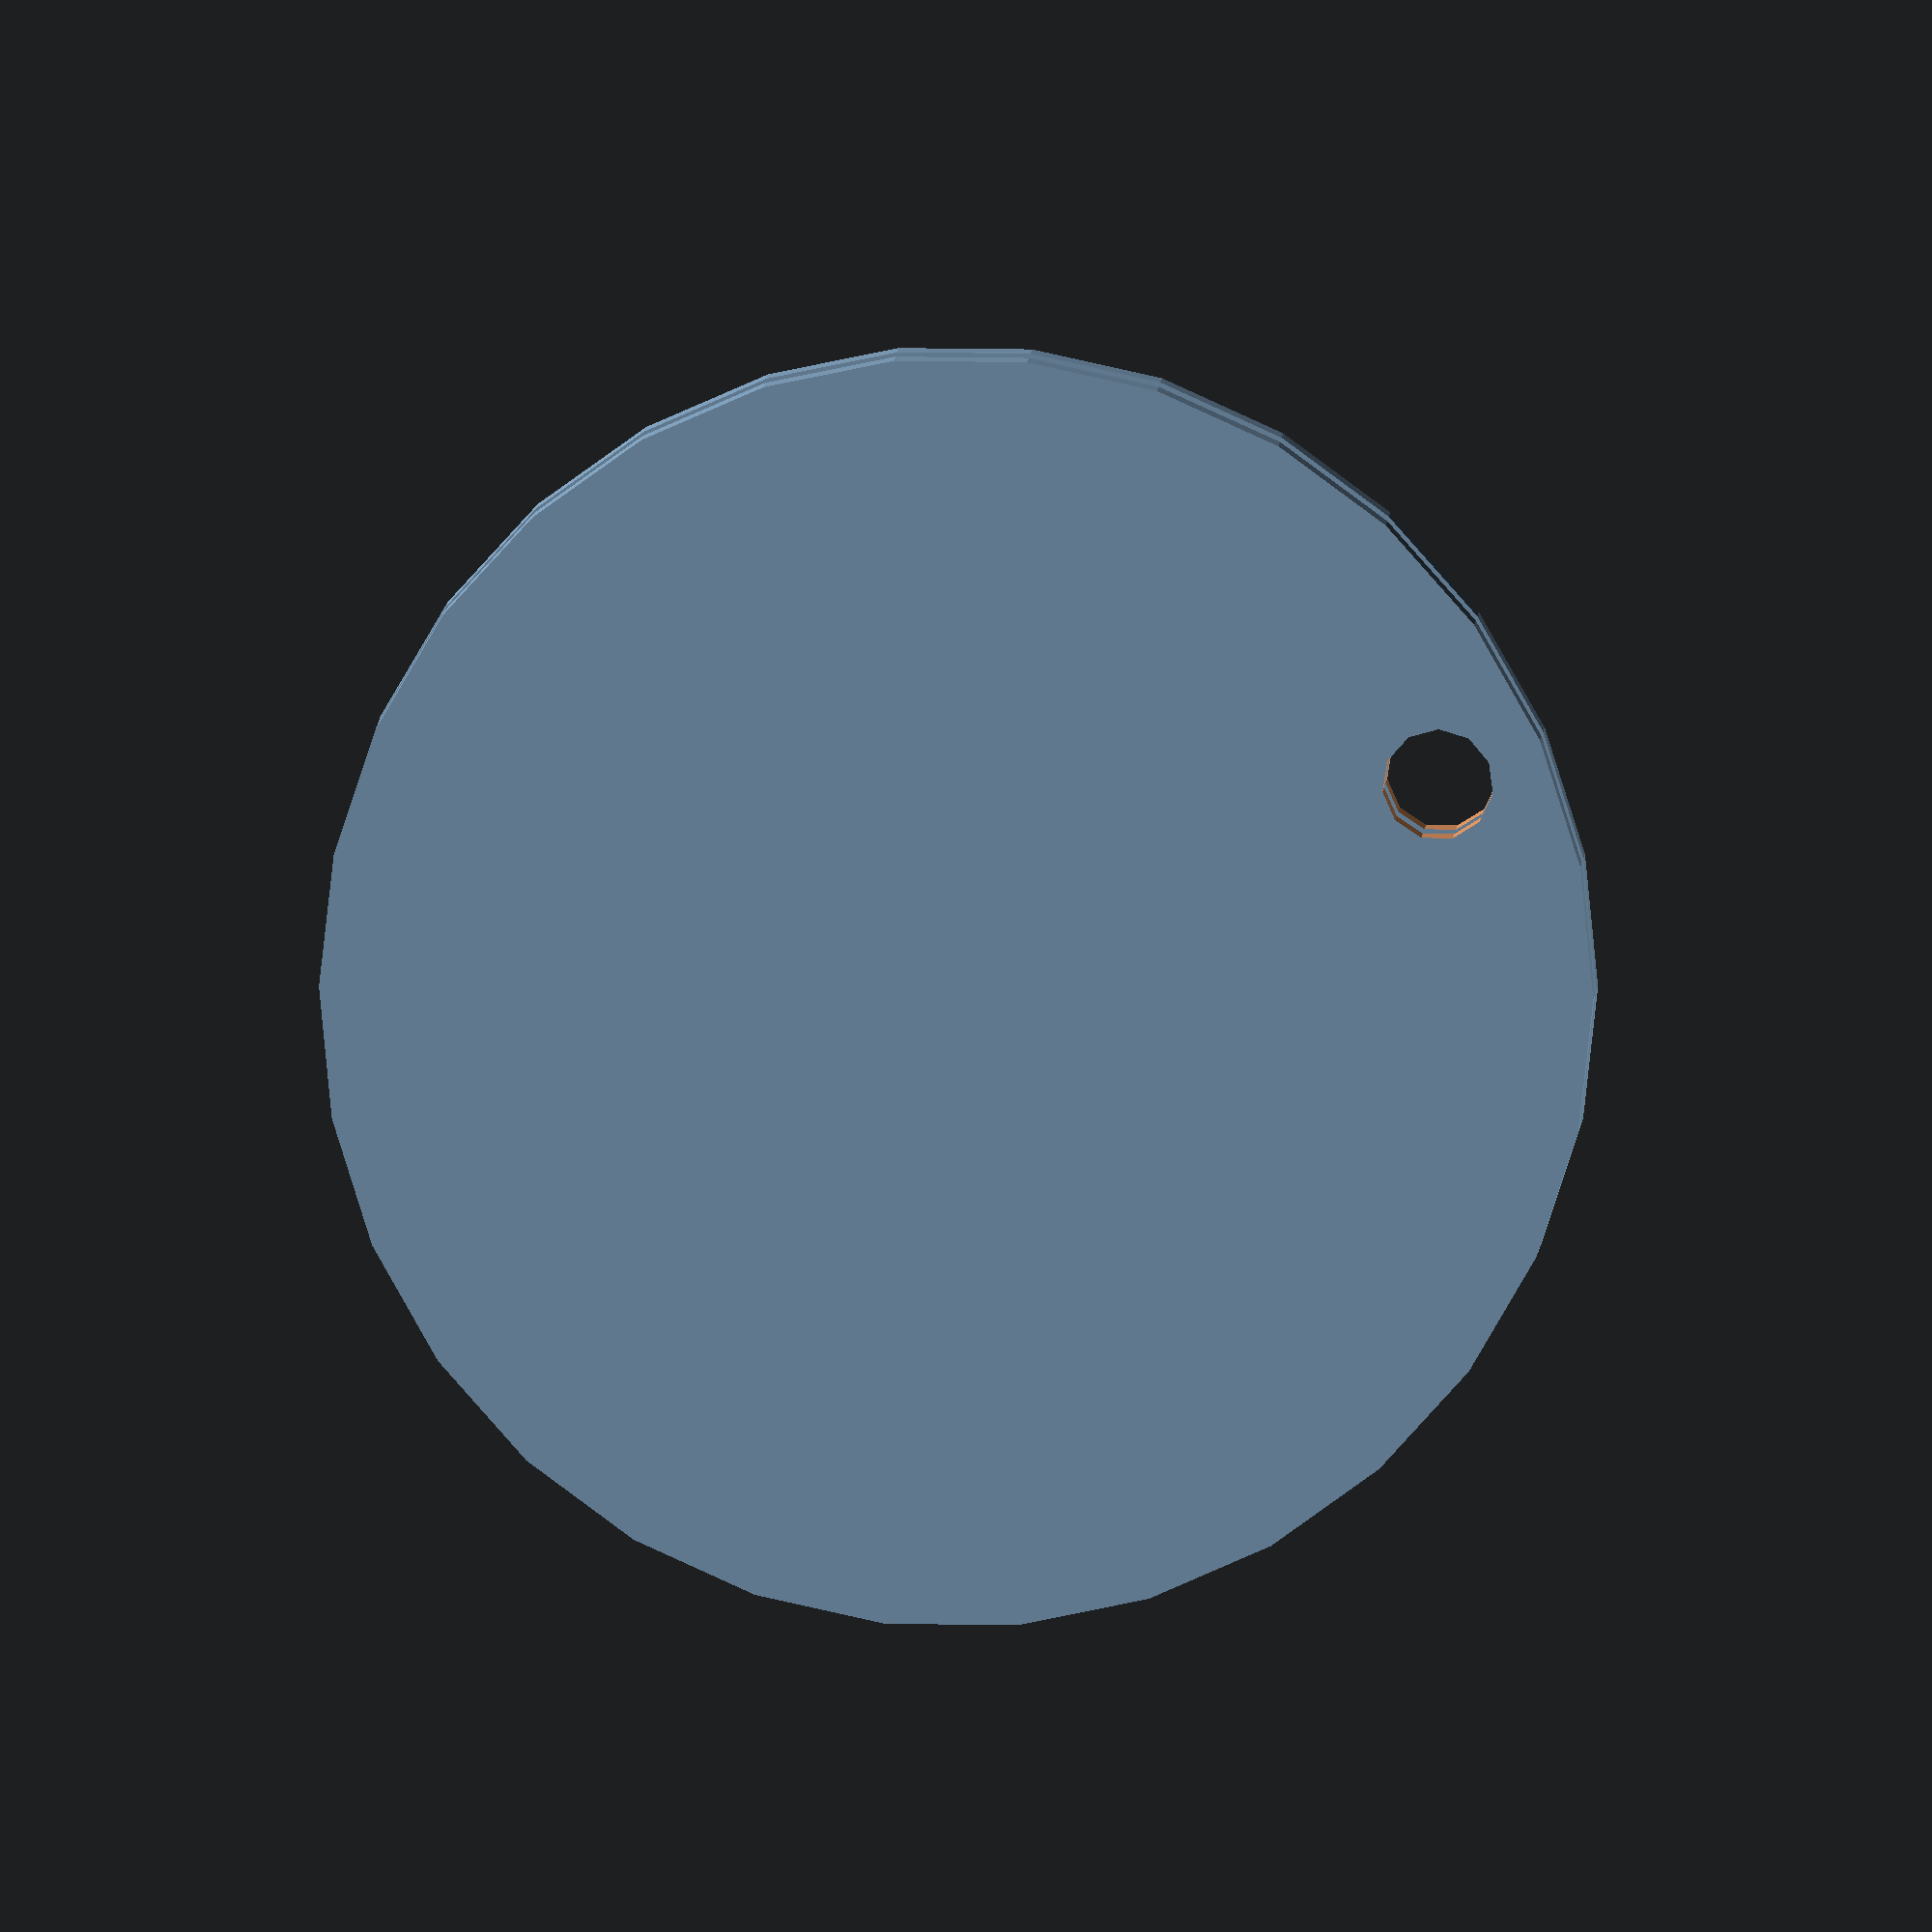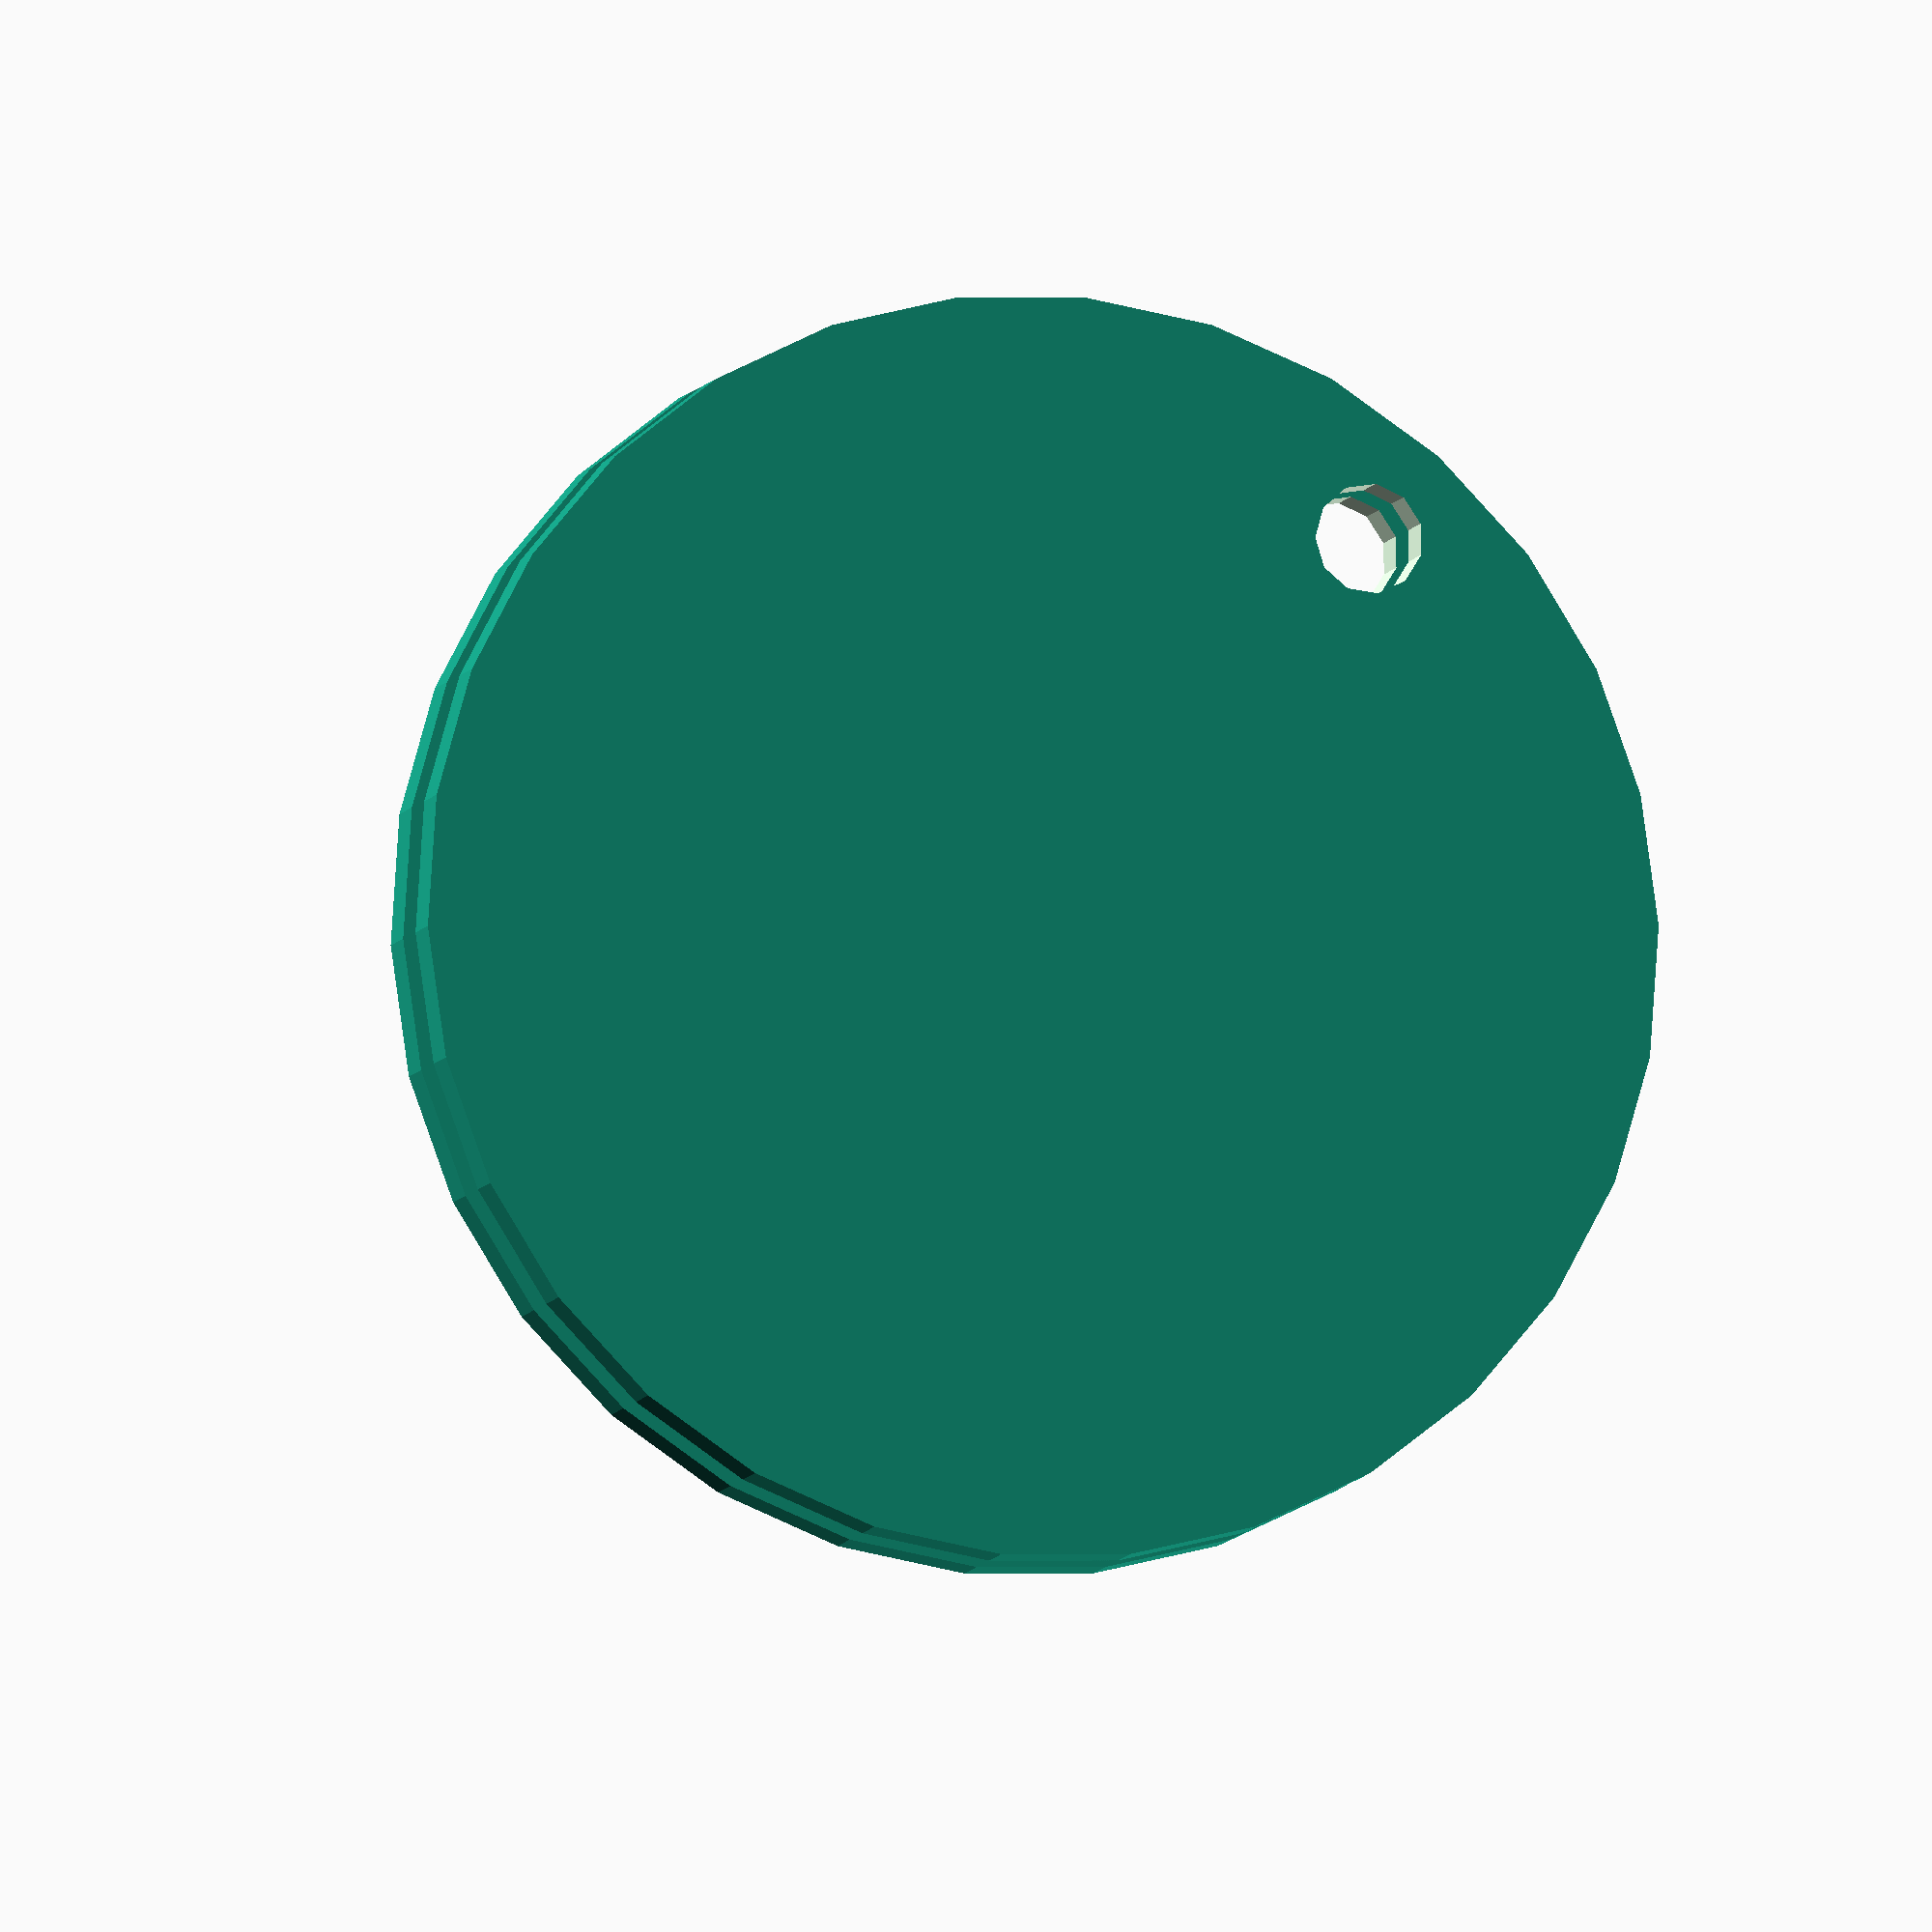
<openscad>
main_disk_D = 80;
main_disk_h = 3;

main_disk_hole_D = 7;

main_disk_hole_offset = (main_disk_D / 2) - main_disk_hole_D;

pellet_D = 6;
pellet_h = 30;

pellet_Z = 0;

	pellet_Z = pellet_h - (($t ) * pellet_h);

gen_main_disk(-main_disk_h, 0);
gen_main_disk(-main_disk_h + pellet_D, $t*20);

translate([0, 0, pellet_Z]) color("red")
	sphere(r = pellet_D / 2, $fn = 20, center = true);

$vpr = $t;

module gen_main_disk(distance_Z, a) {
	translate([0, 0, distance_Z]) rotate([0, 0, a]) difference() {
		cylinder(h = main_disk_h, r=main_disk_D / 2, center=true);
		translate([main_disk_hole_offset,0,0])
			cylinder(h = main_disk_h + 0.1, r=main_disk_hole_D / 2, center=true);
	}
}

</openscad>
<views>
elev=174.8 azim=23.6 roll=358.1 proj=o view=wireframe
elev=188.0 azim=50.1 roll=15.0 proj=o view=solid
</views>
